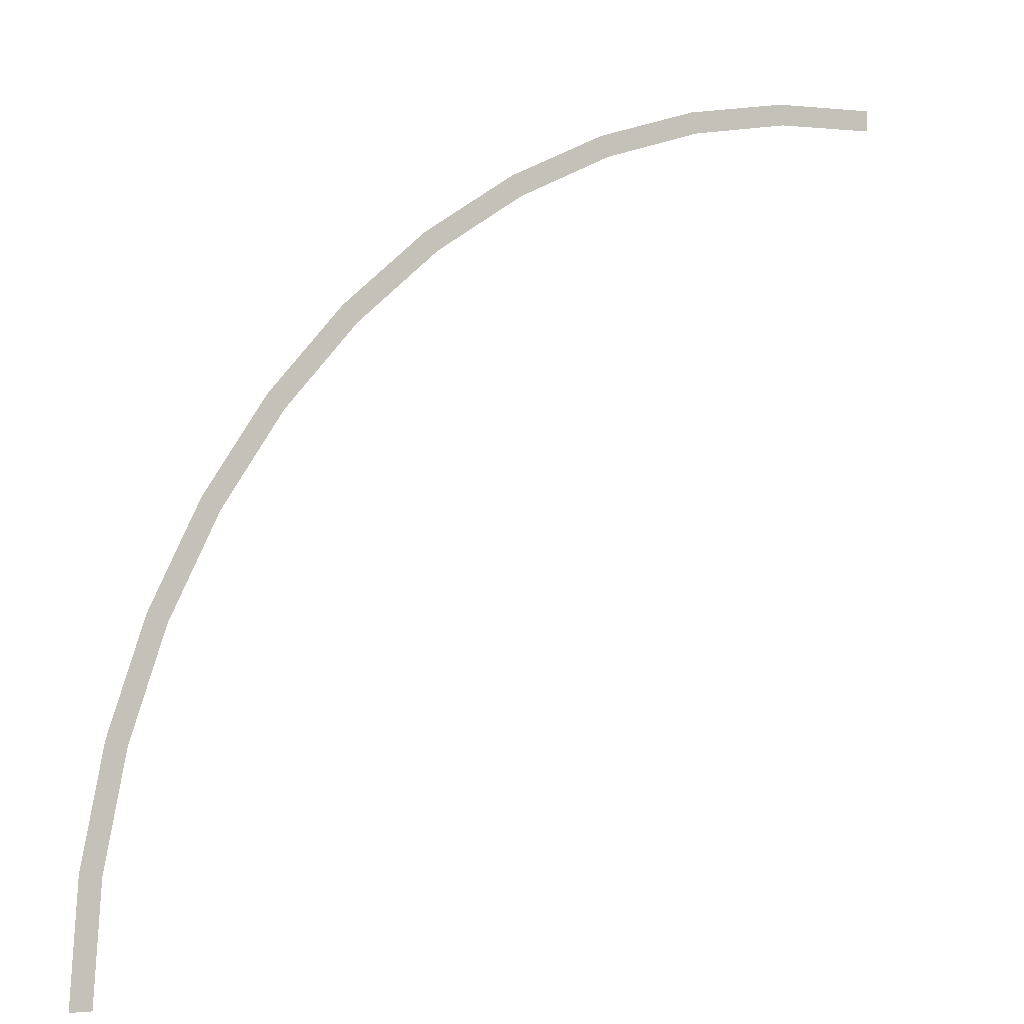
<metadata>
{"format":"obj","ext":"obj","renderer":"f3d","projection":"perspective","resolution":1024,"background":"white","views":[{"elev":-4.4,"azim":147.8,"up":"+Z"}]}
</metadata>
<code>
v 2 0 0
v 2.05 0 0
v 2.032 0 0.2675
v 1.983 0 0.261
v 1.983 0 0.261
v 2.032 0 0.2675
v 1.98 0 0.5305
v 1.932 0 0.5176
v 1.932 0 0.5176
v 1.98 0 0.5305
v 1.894 0 0.7845
v 1.848 0 0.7654
v 1.848 0 0.7654
v 1.894 0 0.7845
v 1.775 0 1.025
v 1.732 0 1
v 1.732 0 1
v 1.775 0 1.025
v 1.626 0 1.248
v 1.587 0 1.218
v 1.587 0 1.218
v 1.626 0 1.248
v 1.45 0 1.45
v 1.414 0 1.414
v 1.414 0 1.414
v 1.45 0 1.45
v 1.248 0 1.626
v 1.218 0 1.587
v 1.218 0 1.587
v 1.248 0 1.626
v 1.025 0 1.775
v 1 0 1.732
v 1 0 1.732
v 1.025 0 1.775
v 0.7845 0 1.894
v 0.7654 0 1.848
v 0.7654 0 1.848
v 0.7845 0 1.894
v 0.5305 0 1.98
v 0.5176 0 1.932
v 0.5176 0 1.932
v 0.5305 0 1.98
v 0.2675 0 2.032
v 0.261 0 1.983
v 0.261 0 1.983
v 0.2675 0 2.032
v 0 0 2.05
v 0 0 2
g mesh2099
f 1 2 3
f 3 4 1
f 5 6 7
f 7 8 5
f 9 10 11
f 11 12 9
f 13 14 15
f 15 16 13
f 17 18 19
f 19 20 17
f 21 22 23
f 23 24 21
f 25 26 27
f 27 28 25
f 29 30 31
f 31 32 29
f 33 34 35
f 35 36 33
f 37 38 39
f 39 40 37
f 41 42 43
f 43 44 41
f 45 46 47
f 47 48 45

</code>
